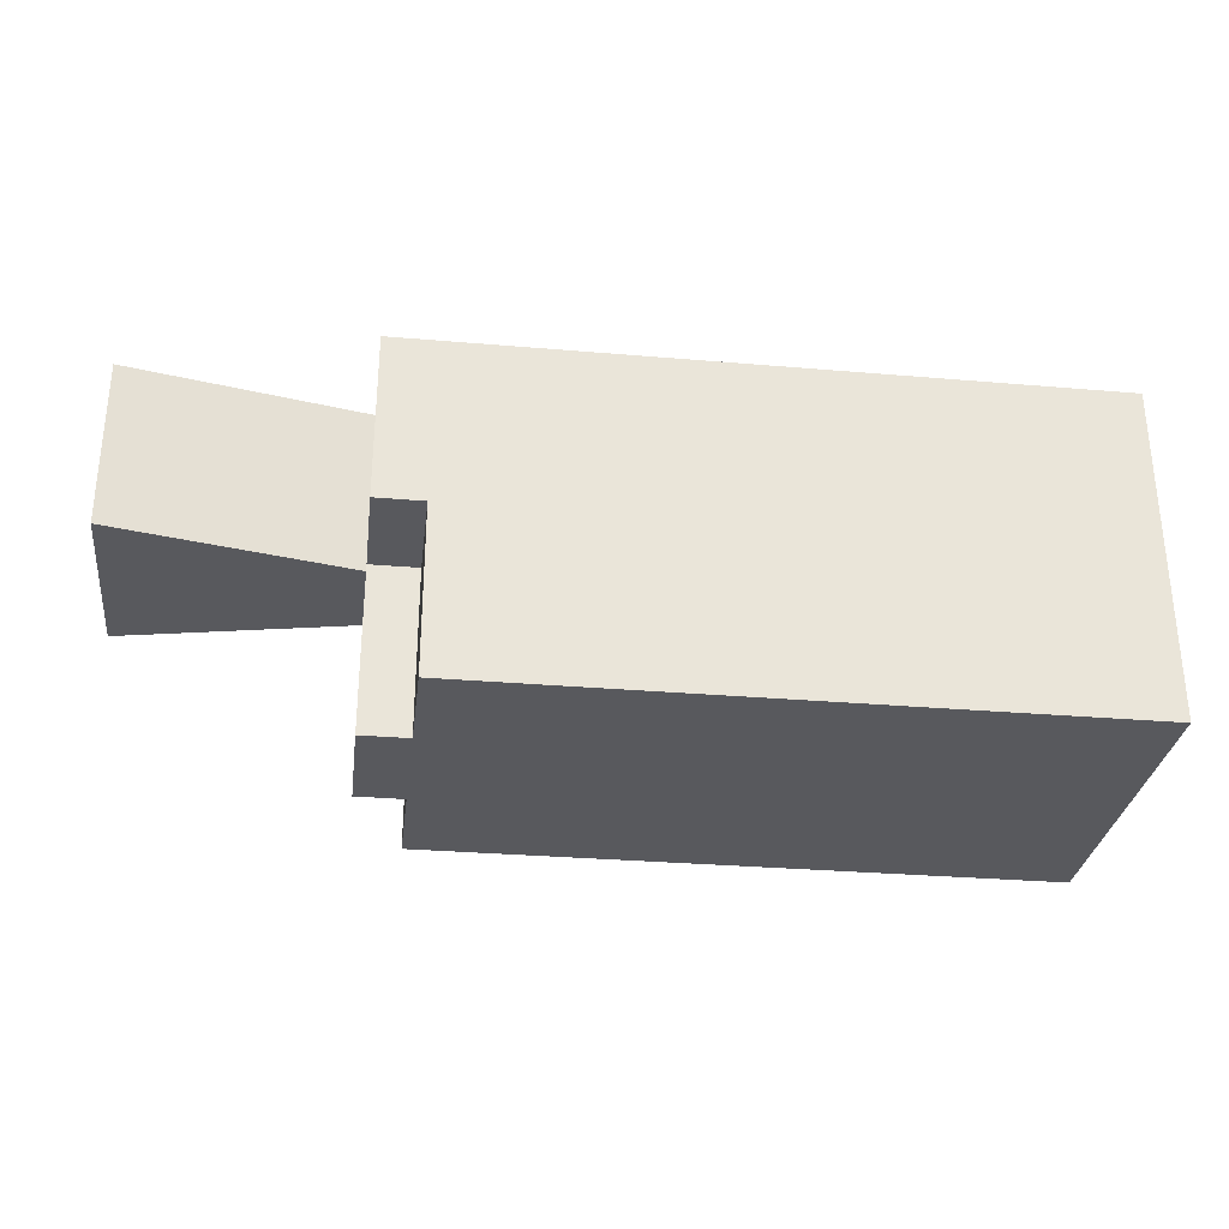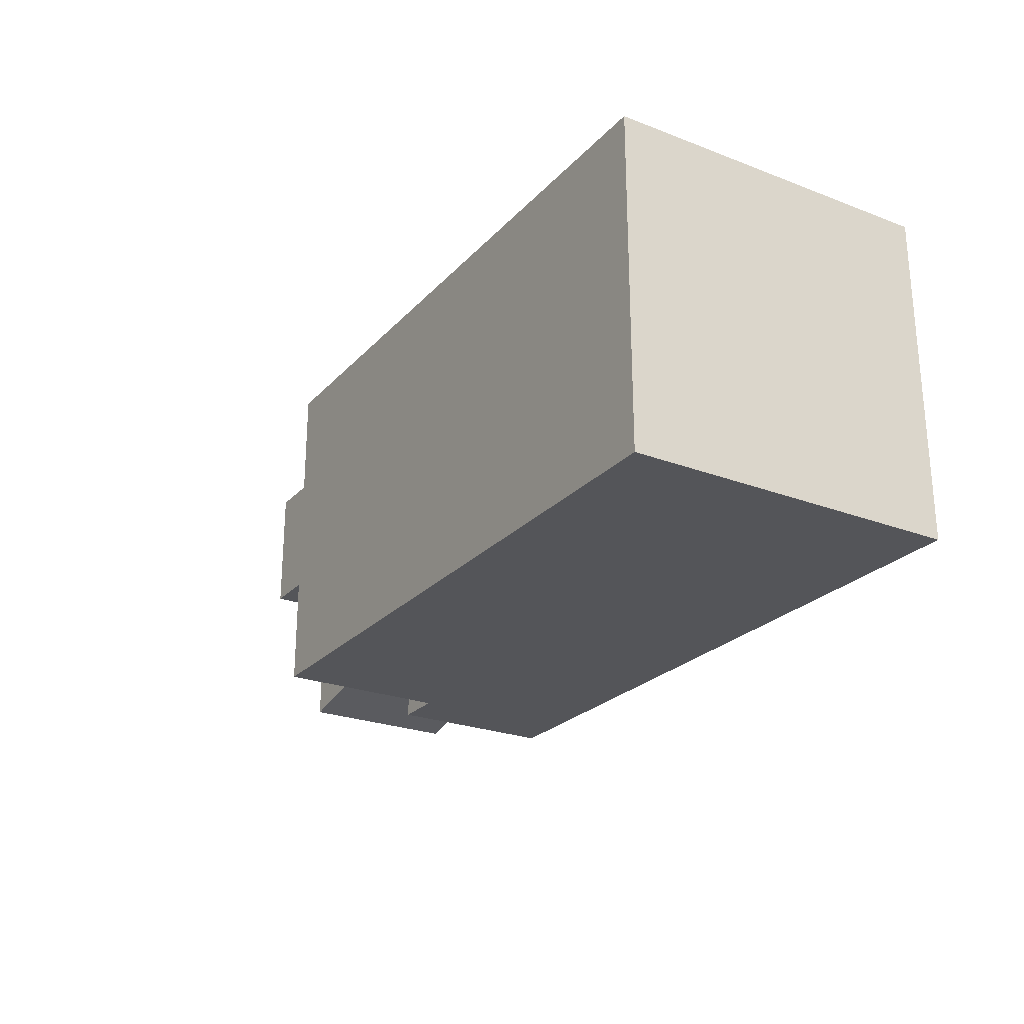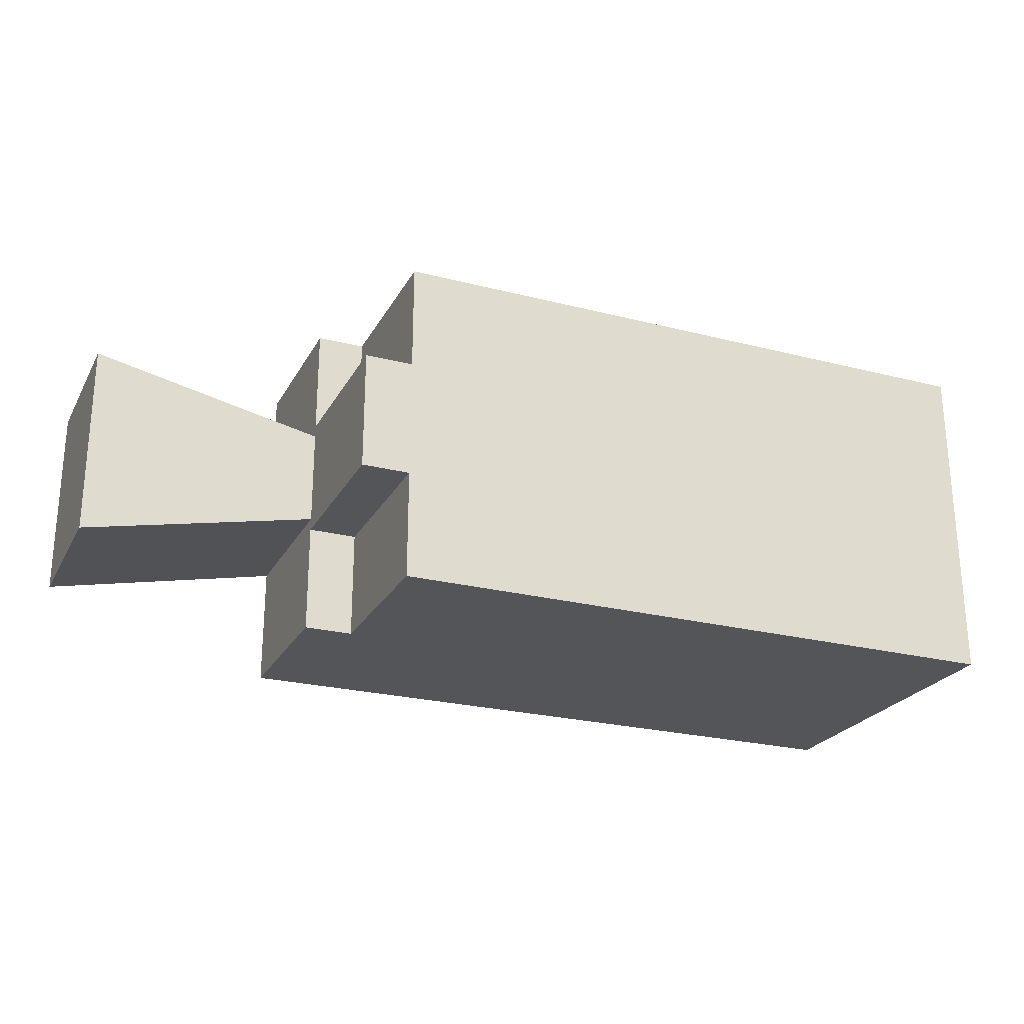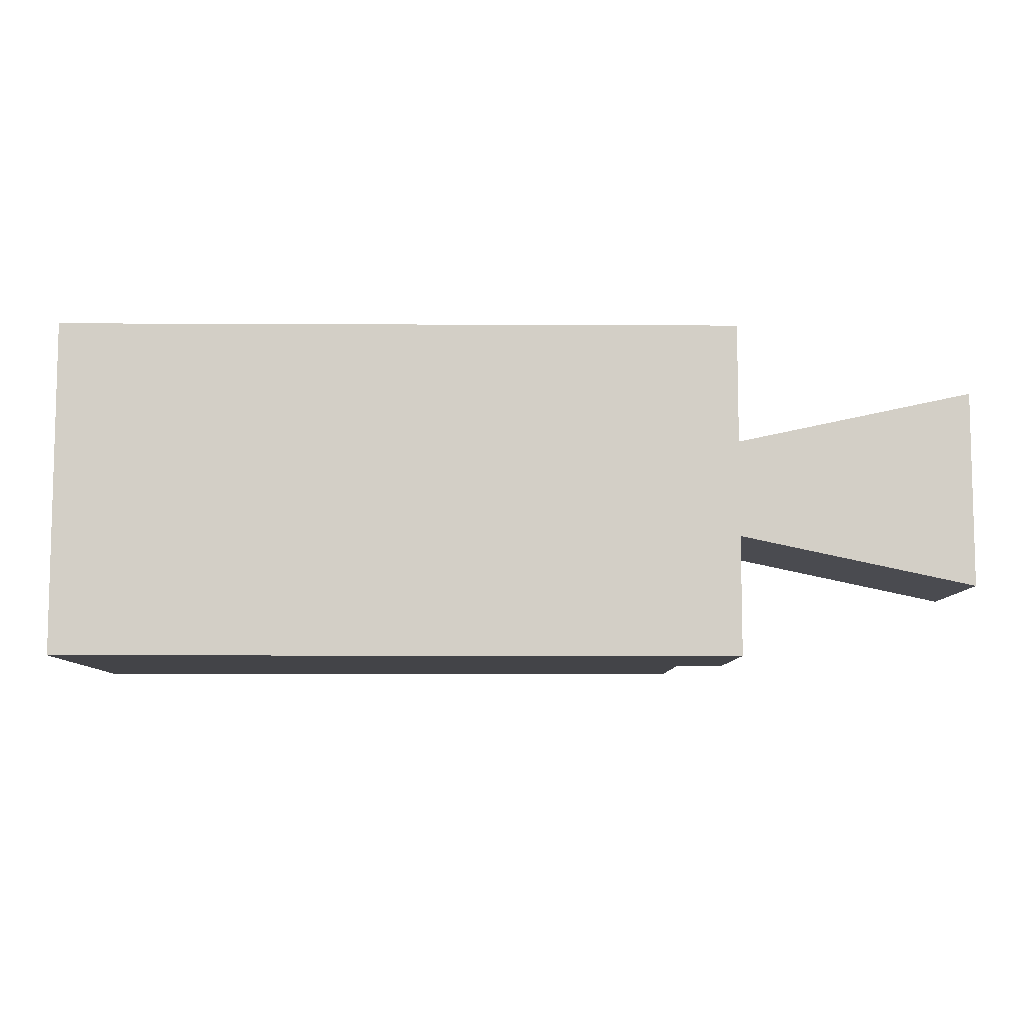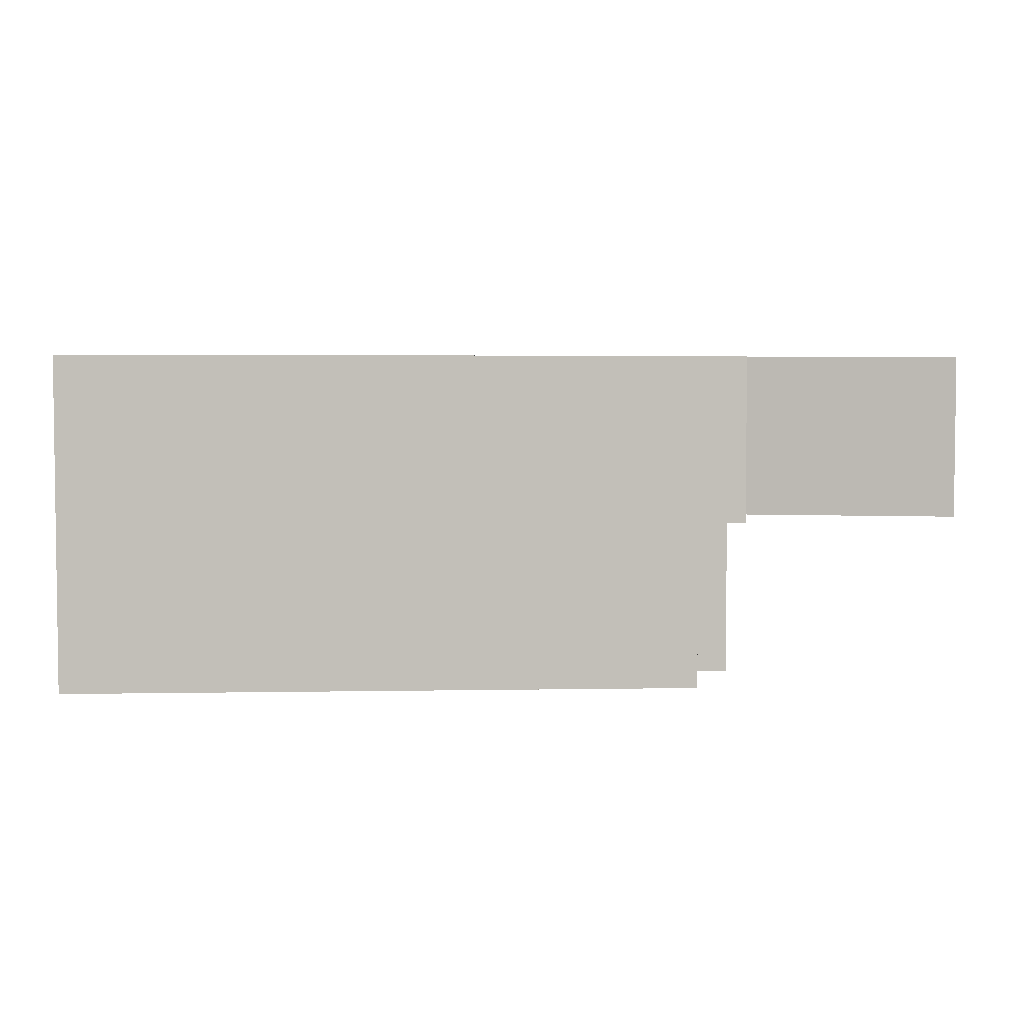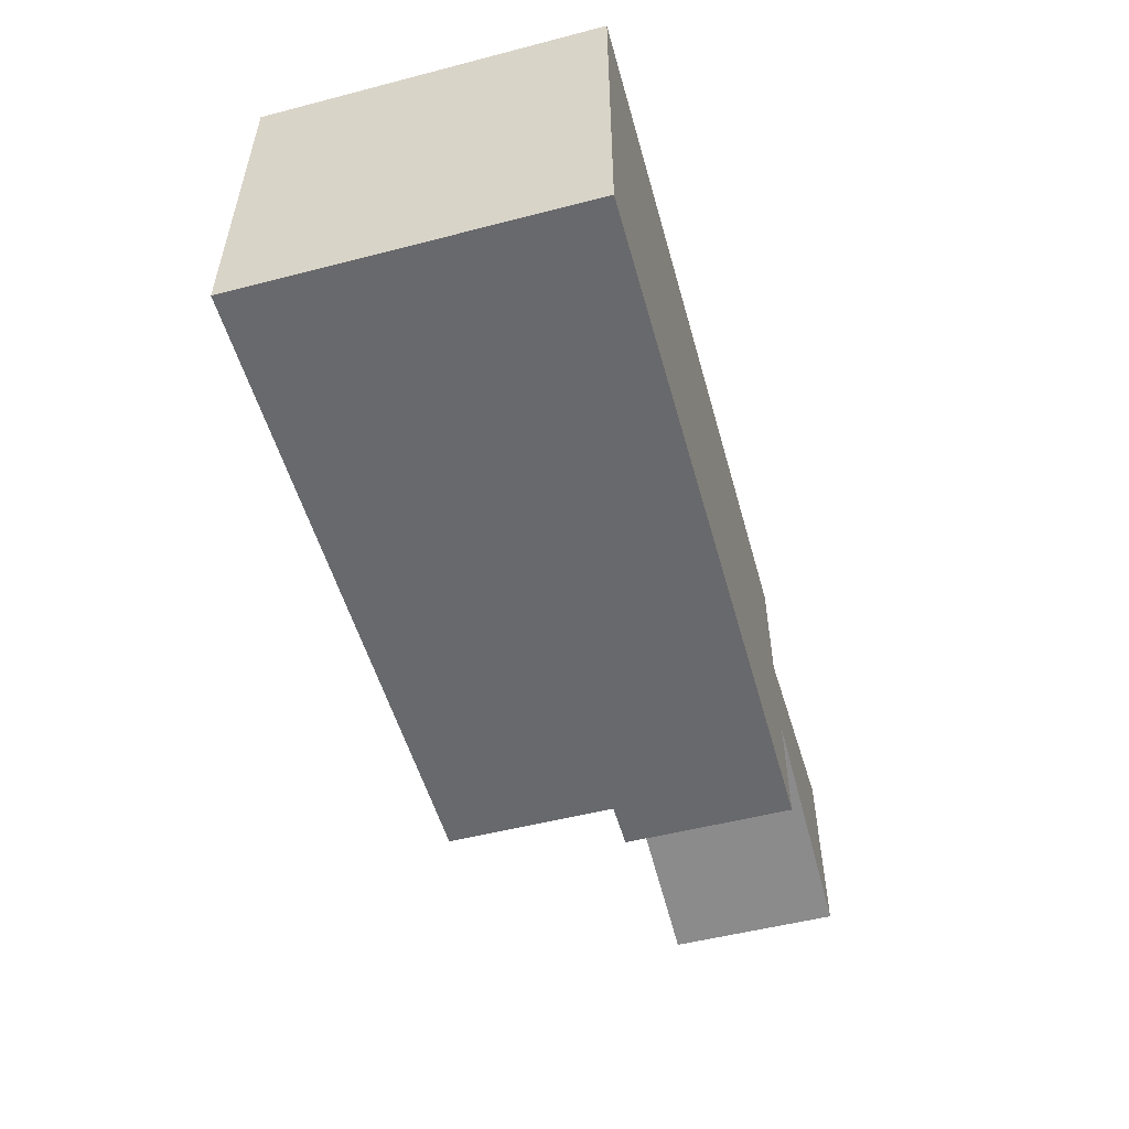
<metadata>
{"format":"obj","ext":"obj","renderer":"f3d","projection":"perspective","resolution":1024,"background":"white","views":[{"elev":-30.2,"azim":-7.1,"up":"+Y"},{"elev":-24.8,"azim":58.2,"up":"+Z"},{"elev":-24.4,"azim":-22.8,"up":"+Z"},{"elev":-8.2,"azim":179.2,"up":"+Z"},{"elev":4.0,"azim":176.7,"up":"+Y"},{"elev":-52.8,"azim":105.5,"up":"+Z"}]}
</metadata>
<code>
v -15 0 -33.75
v 0 0 -33.75
v -15 0 -71.25
v 0 0 -71.25
v -15 0 -33.75
v -15 0 -71.25
v -15 52.5 -33.75
v -15 52.5 -71.25
v -15 52.5 -37.5
v -15 52.5 -67.5
v -15 0 -71.25
v 0 0 -71.25
v -15 52.5 -71.25
v 0 52.5 -71.25
v 0 0 -33.75
v -15 0 -33.75
v 0 52.5 -33.75
v -15 52.5 -33.75
v -88.36 52.5 -83.09
v -15 52.5 -67.5
v -88.36 52.5 -21.91
v -15 52.5 -37.5
v -88.36 52.5 -83.09
v -88.36 52.5 -21.91
v -88.36 105 -83.09
v -88.36 105 -21.91
v -88.36 52.5 -21.91
v -15 52.5 -37.5
v -88.36 105 -21.91
v -15 105 -37.5
v -15 52.5 -67.5
v -88.36 52.5 -83.09
v -15 105 -67.5
v -88.36 105 -83.09
v -88.36 105 -83.09
v -15 105 -67.5
v -88.36 105 -21.91
v -15 105 -37.5
v -15 52.5 0
v -15 52.5 -37.5
v -15 105 0
v -15 105 -37.5
v -15 52.5 -33.75
v -15 52.5 -105
v 0 52.5 -105
v -15 105 -105
v 0 105 -105
v 0 52.5 0
v -15 52.5 0
v 0 105 0
v -15 105 0
v -15 105 0
v 0 105 0
v -15 105 -105
v 0 105 -105
v -15 105 -37.5
v -15 105 -67.5
v -15 52.5 -67.5
v -15 52.5 -105
v -15 105 -67.5
v -15 105 -105
v -15 52.5 -71.25
v 0 0 0
v 200 0 0
v 0 0 -105
v 200 0 -105
v 0 0 -33.75
v 0 0 -71.25
v 0 0 -105
v 200 0 -105
v 0 105 -105
v 200 105 -105
v 0 52.5 -105
v 200 0 -105
v 200 0 0
v 200 105 -105
v 200 105 0
v 200 0 0
v 0 0 0
v 200 105 0
v 0 105 0
v 0 52.5 0
v 0 105 0
v 200 105 0
v 0 105 -105
v 200 105 -105
v 0 0 0
v 0 0 -33.75
v 0 52.5 0
v 0 52.5 -33.75
v -15 52.5 -71.25
v 0 52.5 -71.25
v -15 52.5 -105
v 0 52.5 -105
v -15 52.5 0
v 0 52.5 0
v -15 52.5 -33.75
v 0 52.5 -33.75
v 0 0 -71.25
v 0 0 -105
v 0 52.5 -71.25
v 0 52.5 -105
f 2 1 3 4
f 6 5 9 10
f 7 9 5
f 6 10 8
f 12 11 13 14
f 16 15 17 18
f 20 22 21 19
f 24 26 25 23
f 28 30 29 27
f 32 34 33 31
f 36 35 37 38
f 43 39 41 42
f 40 43 42
f 45 44 46 47
f 49 48 50 51
f 53 56 52
f 57 56 53
f 55 54 57
f 53 55 57
f 60 62 58
f 59 62 60 61
f 64 63 67
f 68 64 67
f 66 68 65
f 64 68 66
f 73 70 69
f 72 73 71
f 70 73 72
f 75 74 76 77
f 82 79 78
f 81 82 80
f 78 80 82
f 84 86 85 83
f 88 87 89 90
f 92 91 93 94
f 96 95 97 98
f 100 99 101 102

</code>
